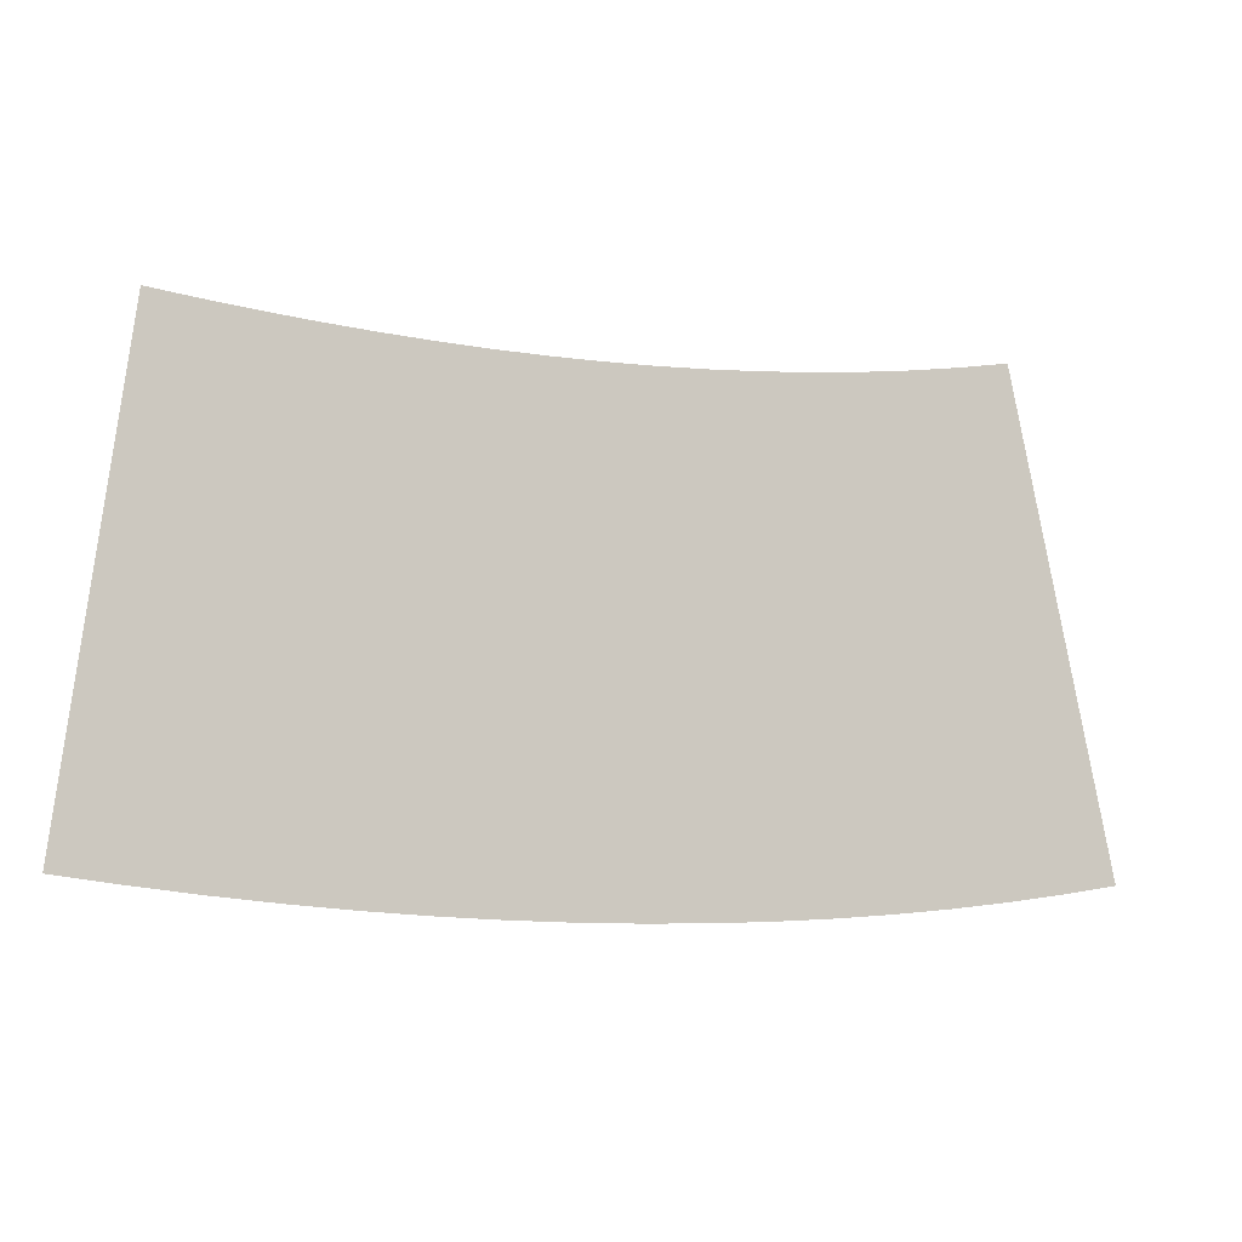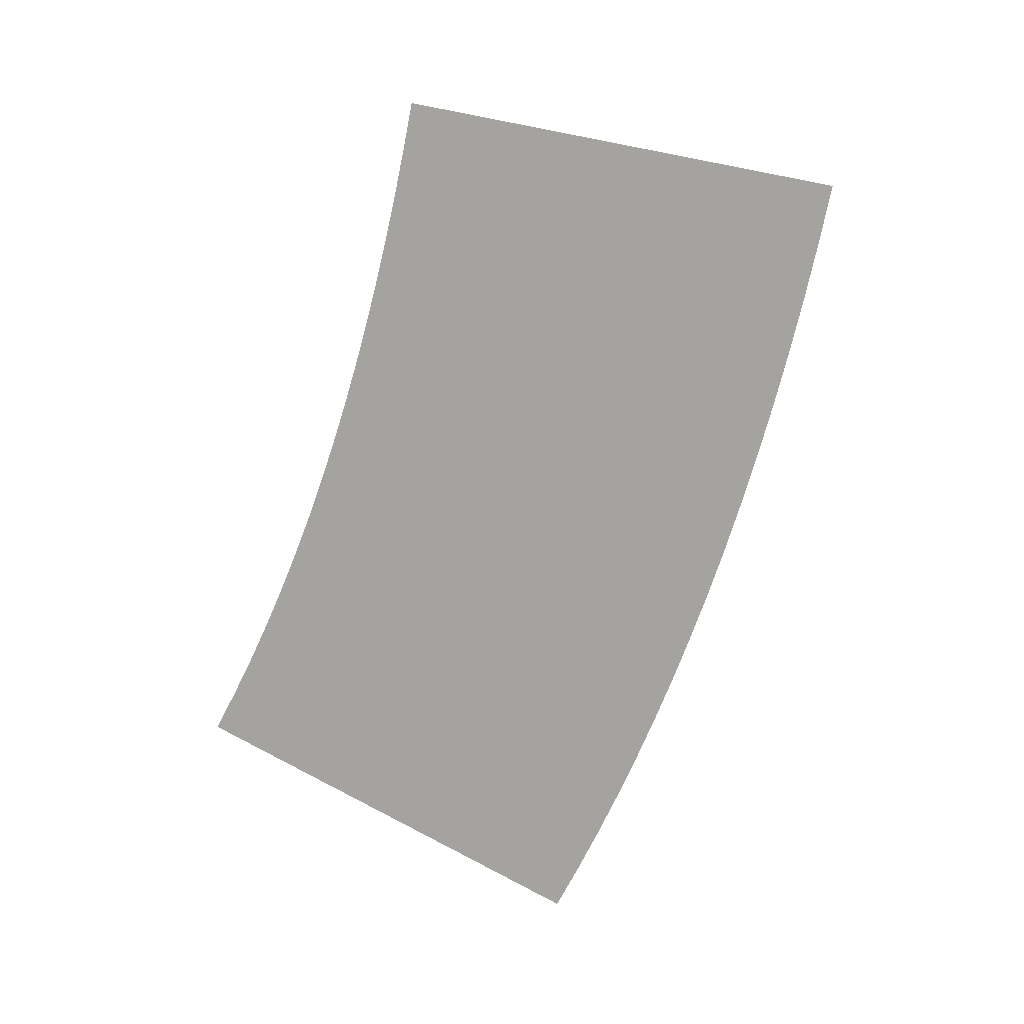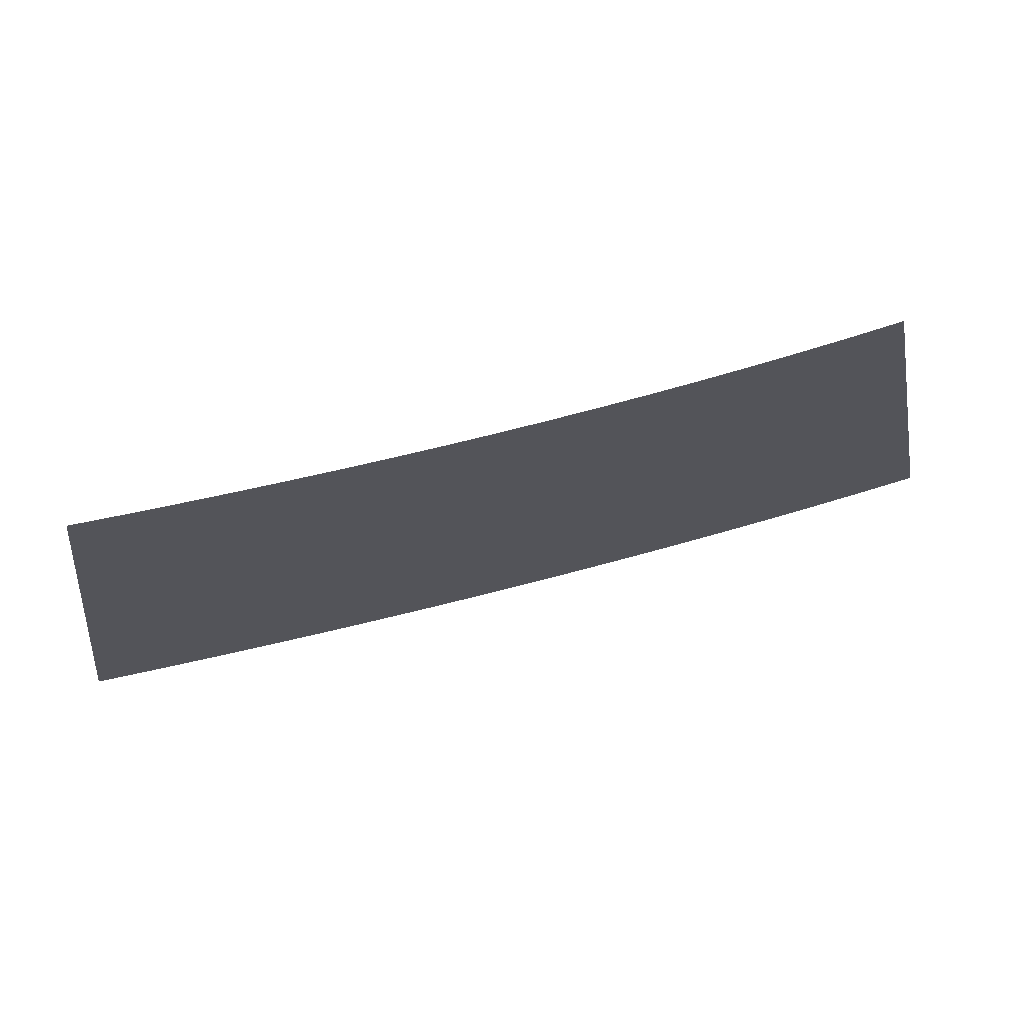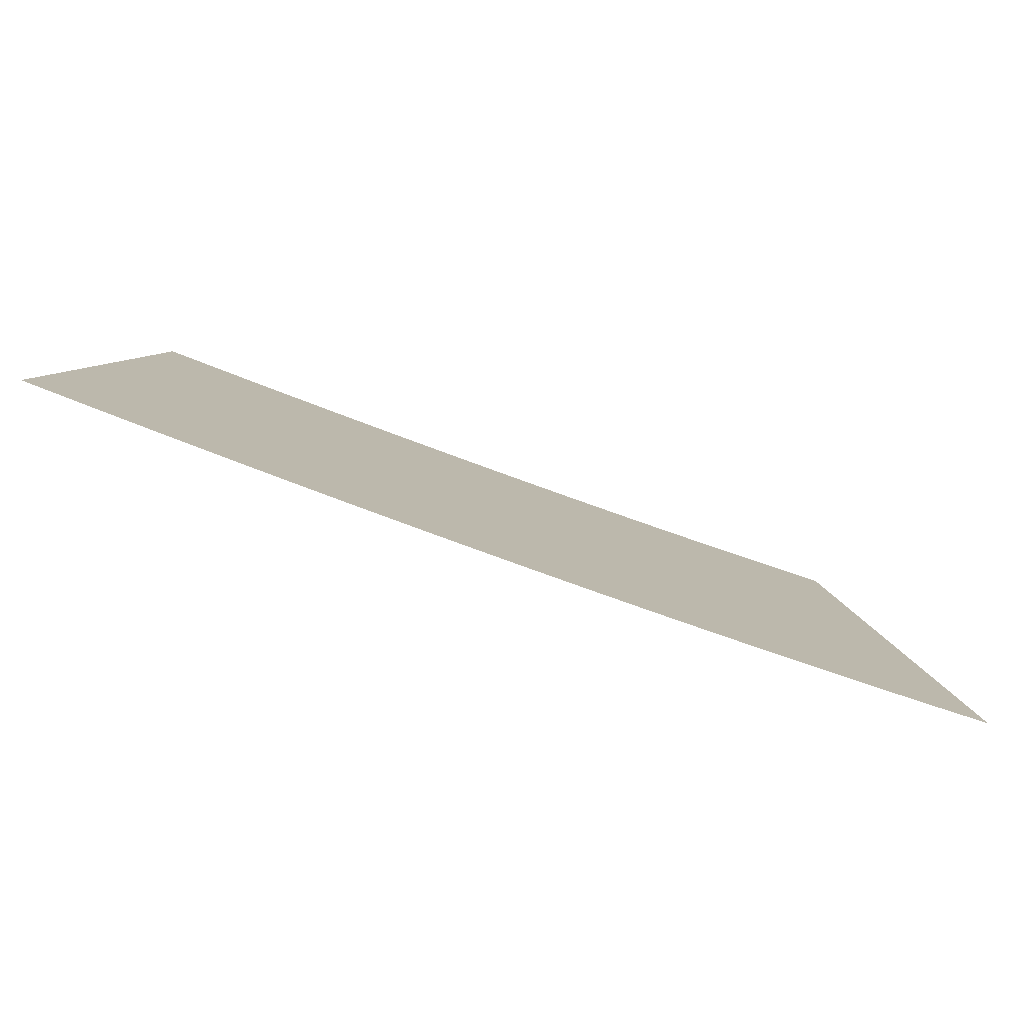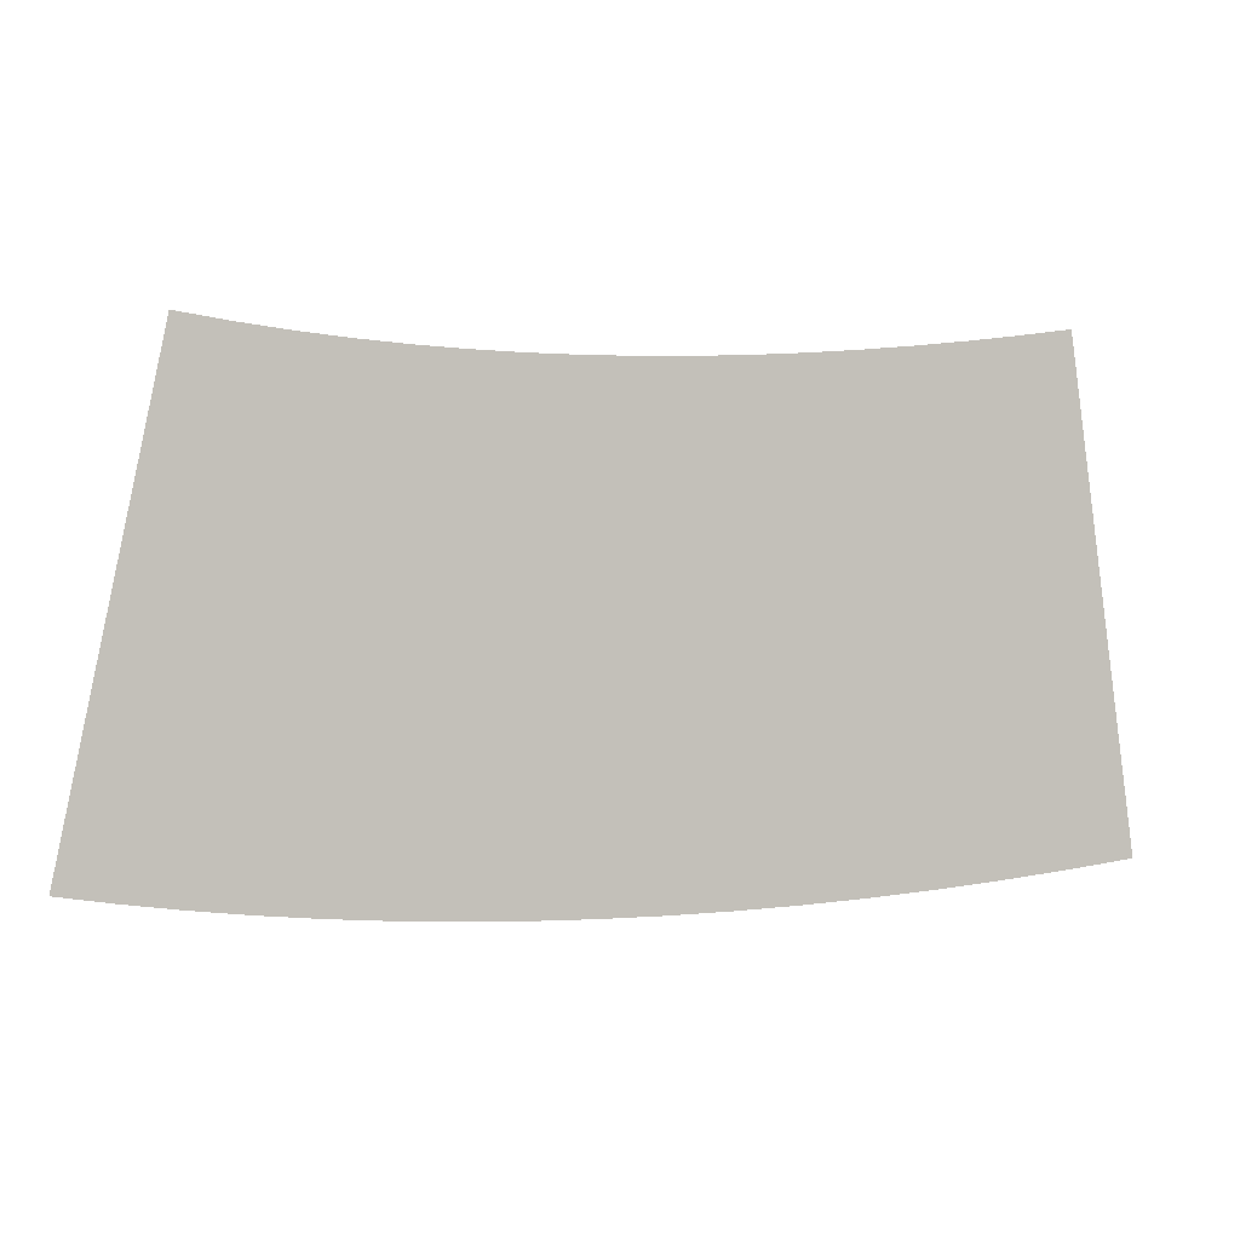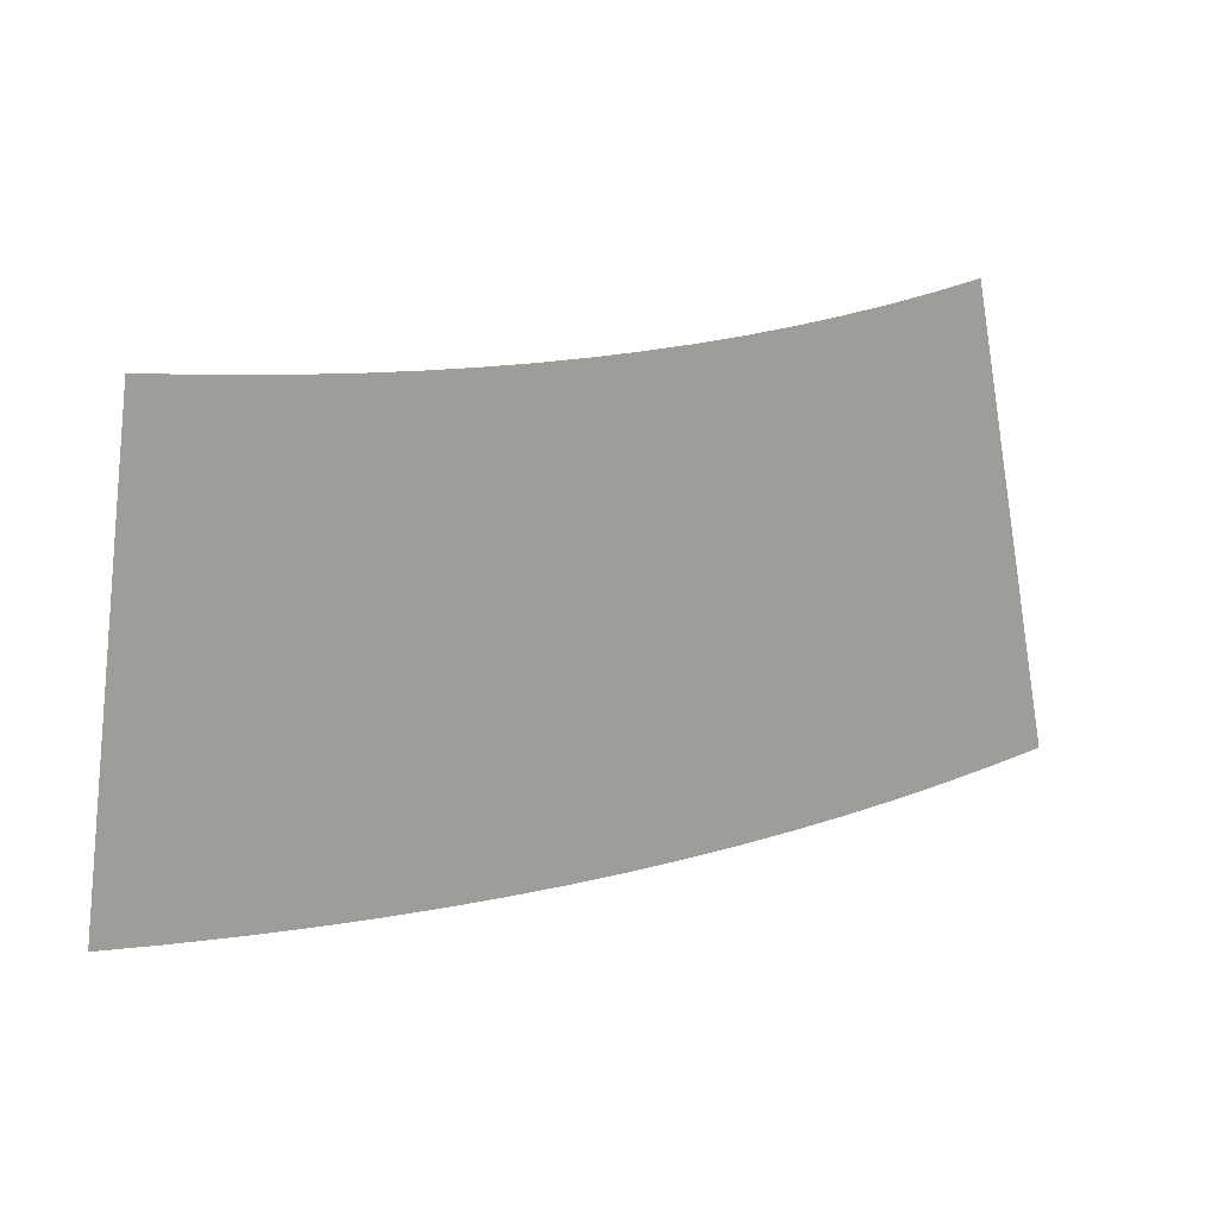
<metadata>
{"format":"obj","ext":"obj","renderer":"f3d","projection":"perspective","resolution":1024,"background":"white","views":[{"elev":-7.7,"azim":-19.9,"up":"+Y"},{"elev":-72.8,"azim":-108.5,"up":"+Z"},{"elev":70.1,"azim":-14.8,"up":"+Y"},{"elev":-79.7,"azim":-19.9,"up":"+Y"},{"elev":2.1,"azim":166.3,"up":"+Y"},{"elev":19.1,"azim":-27.3,"up":"+Y"}]}
</metadata>
<code>
g obj4_outter
v -13.01 7.634 0
v -15.04 -7.634 0
v -12.97 -7.909 0
v -10.93 -8.148 0
v -8.902 -8.35 0
v -6.896 -8.515 0
v -4.91 -8.644 0
v -2.944 -8.737 0
v -0.9978 -8.793 0
v 0.9284 -8.813 0
v 2.835 -8.796 0
v 4.721 -8.743 0
v 6.587 -8.653 0
v 8.433 -8.527 0
v 10.26 -8.364 0
v 12.07 -8.165 0
v 13.85 -7.929 0
v 15.62 -7.657 0
v 12.43 7.657 0
v 10.85 7.402 0
v 9.27 7.187 0
v 7.684 7.01 0
v 6.094 6.871 0
v 4.502 6.768 0
v 2.908 6.699 0
v 1.313 6.664 0
v -0.2832 6.661 0
v -1.88 6.688 0
v -3.476 6.746 0
v -5.071 6.831 0
v -6.664 6.943 0
v -8.255 7.081 0
v -9.844 7.243 0
v -11.43 7.428 0
v -12.67 7.184 0
v -11.13 6.988 0
v -9.585 6.812 0
v -8.039 6.659 0
v -6.49 6.528 0
v -4.939 6.422 0
v -3.386 6.341 0
v -1.832 6.287 0
v -0.2776 6.261 0
v 1.277 6.263 0
v 2.831 6.296 0
v 4.385 6.361 0
v 5.937 6.458 0
v 7.486 6.589 0
v 9.033 6.755 0
v 10.58 6.958 0
v 12.12 7.198 0
v 15.14 -7.33 0
v 13.43 -7.585 0
v 11.69 -7.807 0
v 9.939 -7.994 0
v 8.166 -8.146 0
v 6.375 -8.264 0
v 4.564 -8.348 0
v 2.734 -8.398 0
v 0.8855 -8.413 0
v -0.9823 -8.393 0
v -2.869 -8.339 0
v -4.775 -8.251 0
v -6.7 -8.128 0
v -8.644 -7.971 0
v -10.61 -7.78 0
v -12.59 -7.554 0
v -14.59 -7.293 0
f 4 67 3
f 66 4 5
f 6 65 5
f 5 65 66
f 68 35 2
f 68 2 3
f 67 68 3
f 67 4 66
f 7 64 6
f 63 7 8
f 8 9 62
f 7 63 64
f 9 61 62
f 62 63 8
f 60 61 9
f 6 64 65
f 37 33 36
f 31 32 38
f 37 38 32
f 32 33 37
f 34 1 35
f 2 35 1
f 36 34 35
f 34 36 33
f 40 30 39
f 29 40 41
f 41 42 28
f 39 30 31
f 41 28 29
f 42 27 28
f 29 30 40
f 27 42 43
f 38 39 31
f 27 43 44
f 11 59 10
f 58 11 12
f 12 13 57
f 10 59 60
f 12 57 58
f 58 59 11
f 57 13 56
f 9 10 60
f 14 55 56
f 13 14 56
f 15 55 14
f 16 54 15
f 54 55 15
f 17 52 53
f 16 53 54
f 18 52 17
f 16 17 53
f 45 26 44
f 25 45 46
f 46 47 24
f 45 25 26
f 47 23 24
f 24 25 46
f 23 47 48
f 27 44 26
f 49 22 48
f 50 21 49
f 21 22 49
f 19 20 51
f 50 20 21
f 18 51 52
f 50 51 20
f 51 18 19
f 23 48 22
g obj4_inner
v -12.67 7.184 0
v -14.59 -7.293 0
v -12.59 -7.554 0
v -10.61 -7.78 0
v -8.644 -7.971 0
v -6.7 -8.128 0
v -4.775 -8.251 0
v -2.869 -8.339 0
v -0.9823 -8.393 0
v 0.8855 -8.413 0
v 2.734 -8.398 0
v 4.564 -8.348 0
v 6.375 -8.264 0
v 8.166 -8.146 0
v 9.939 -7.994 0
v 11.69 -7.807 0
v 13.43 -7.585 0
v 15.14 -7.33 0
v 12.12 7.198 0
v 10.58 6.958 0
v 9.033 6.755 0
v 7.486 6.589 0
v 5.937 6.458 0
v 4.385 6.361 0
v 2.831 6.296 0
v 1.277 6.263 0
v -0.2776 6.261 0
v -1.832 6.287 0
v -3.386 6.341 0
v -4.939 6.422 0
v -6.49 6.528 0
v -8.039 6.659 0
v -9.585 6.812 0
v -11.13 6.988 0
f 71 72 73 74 75 76 77 78 79 80 81 82 83 84 85 86 87 88 89 90 91 92 93 94 95 96 97 98 99 100 101 102 69 70

</code>
